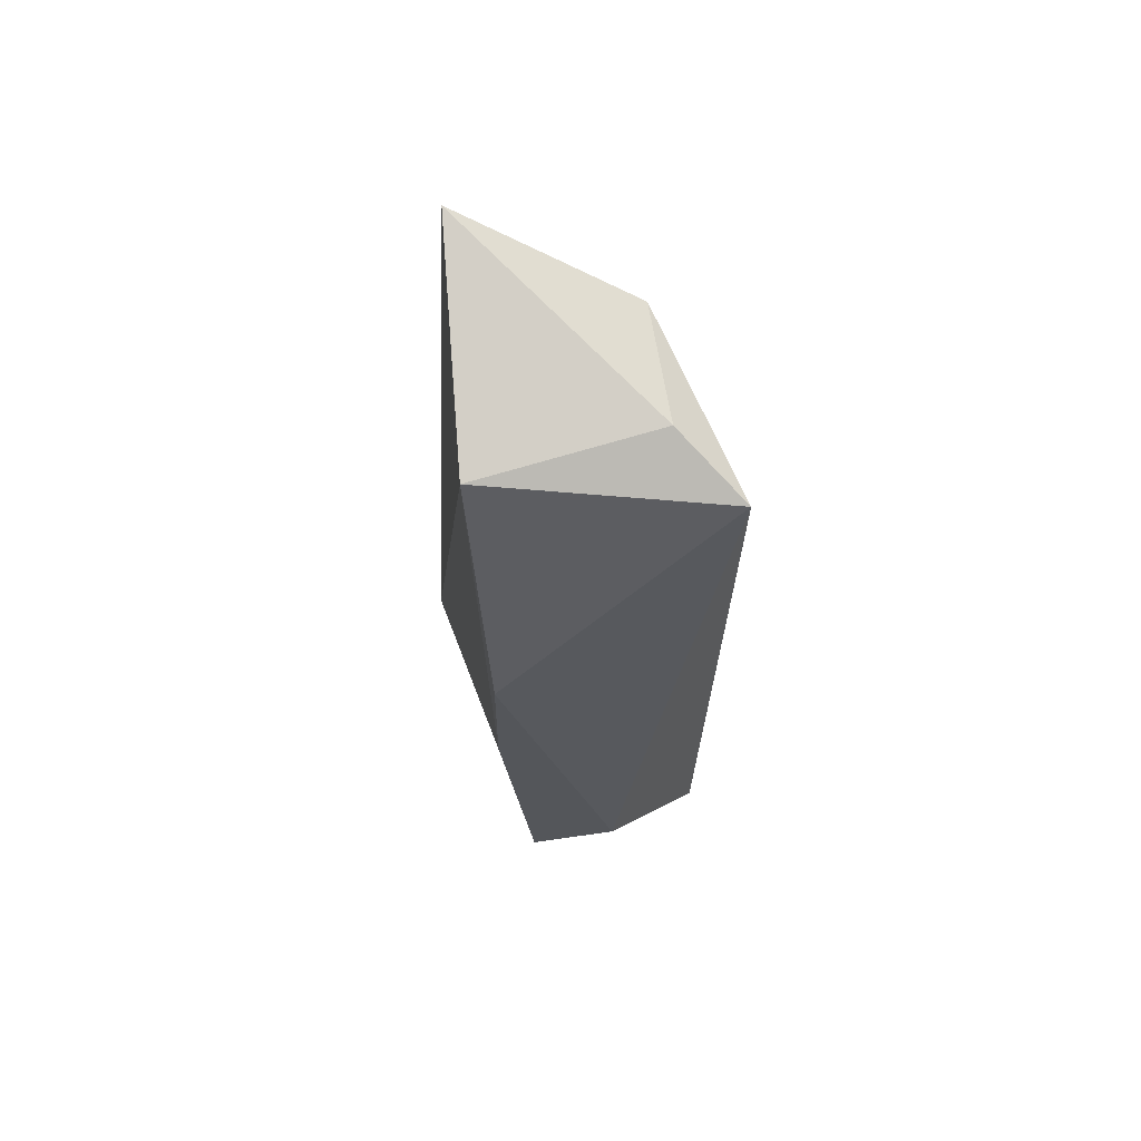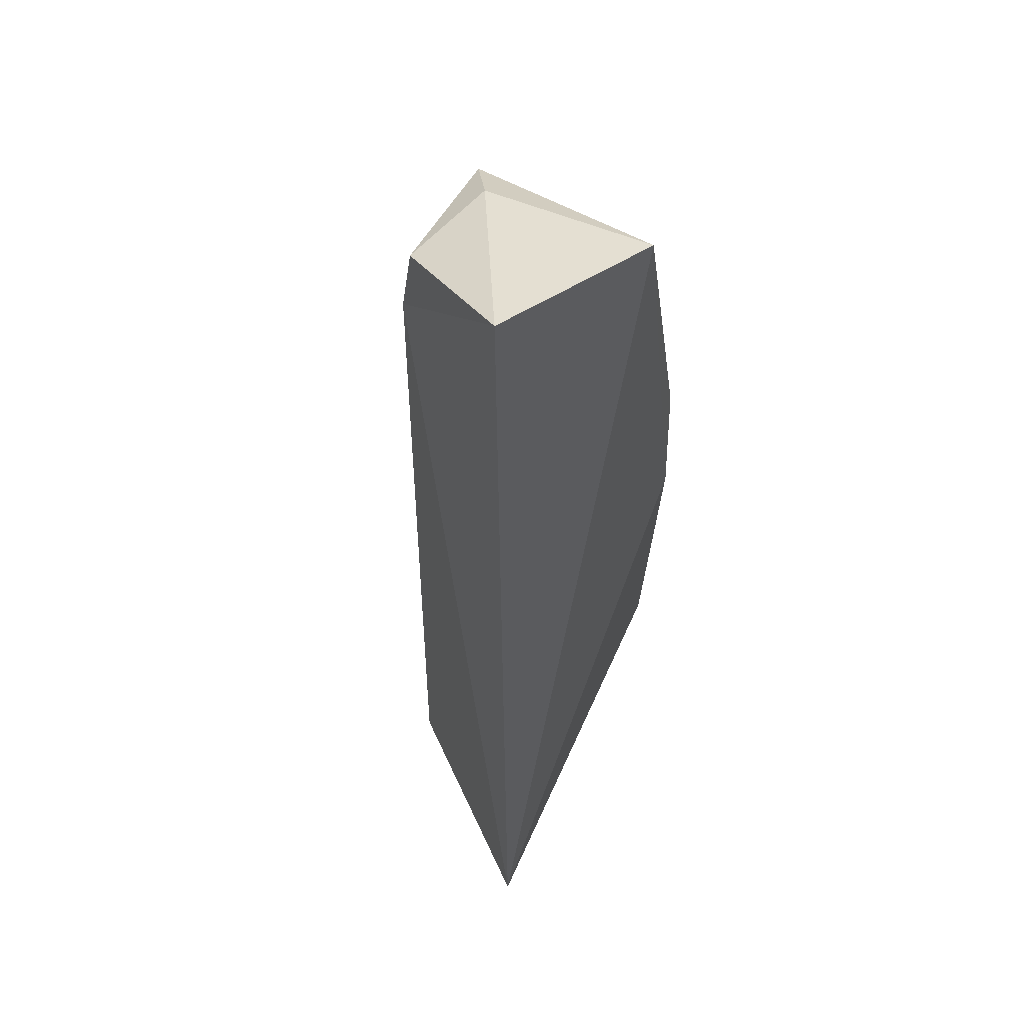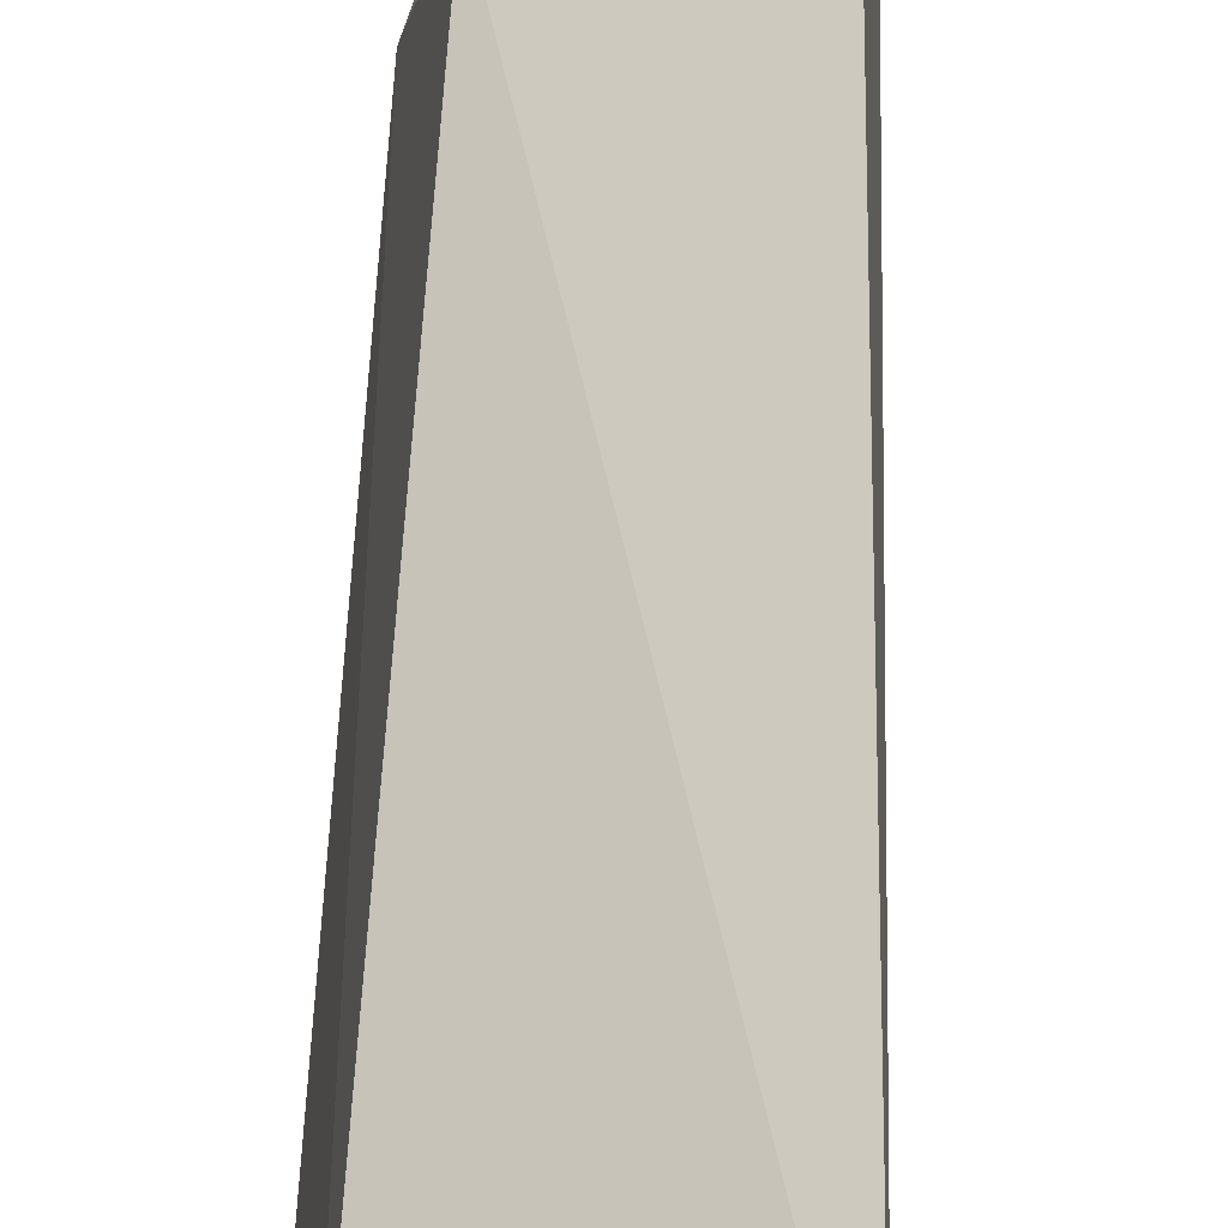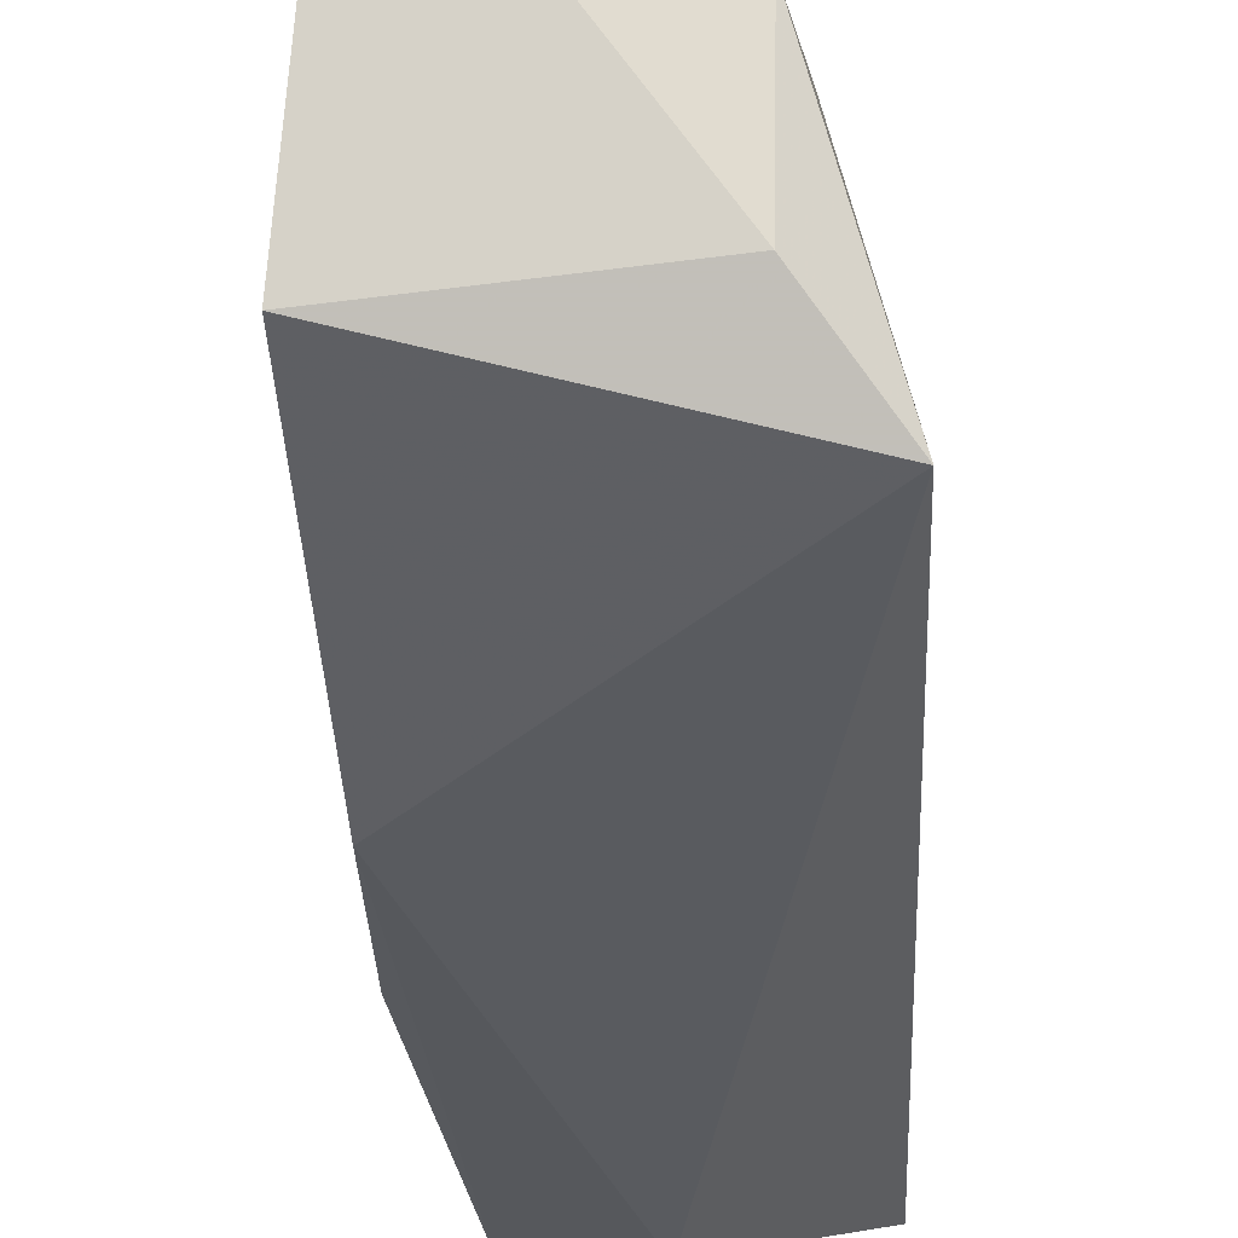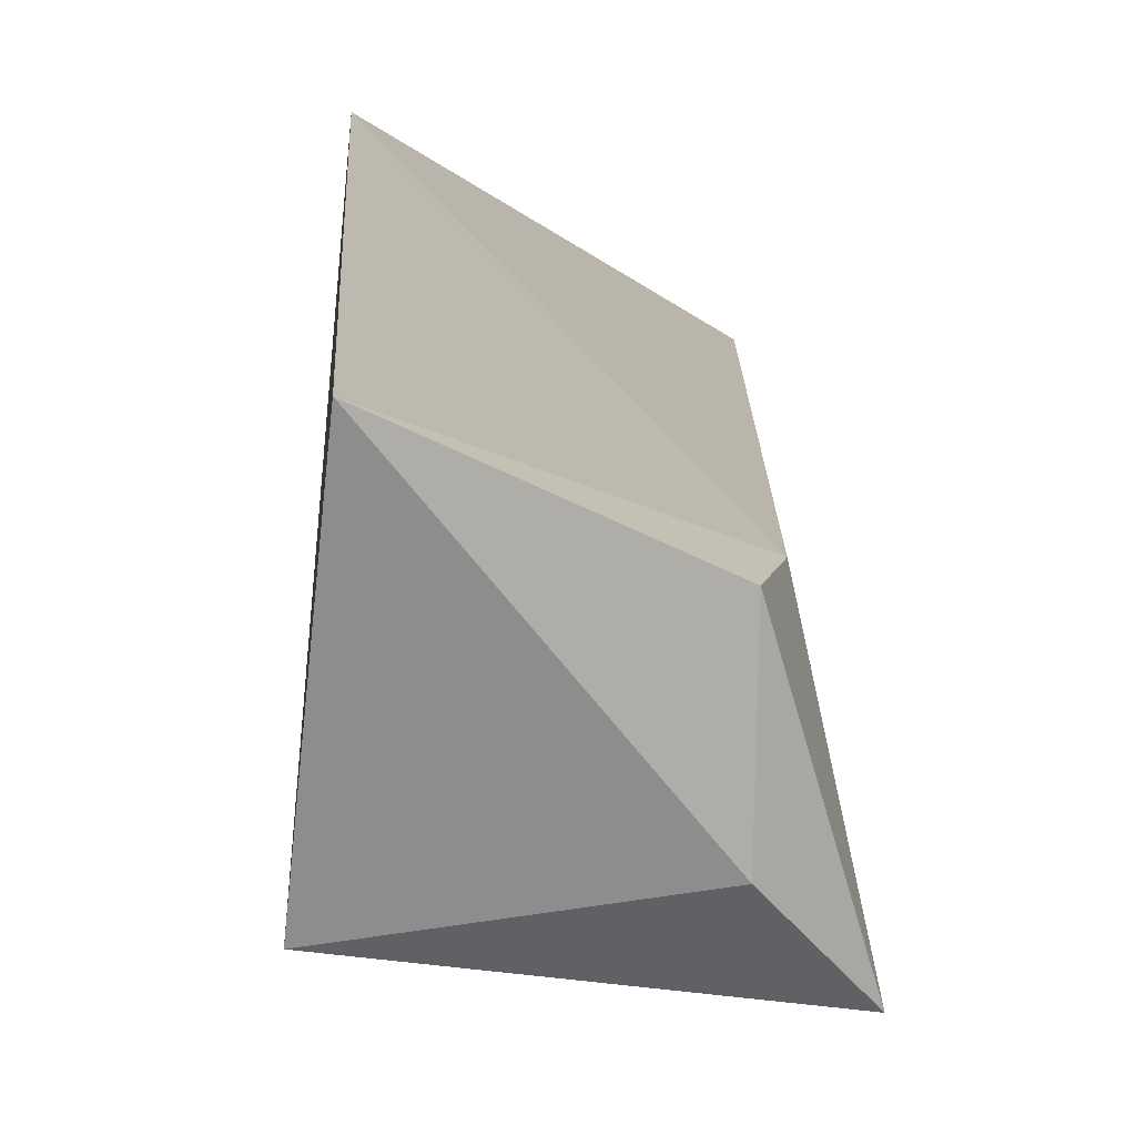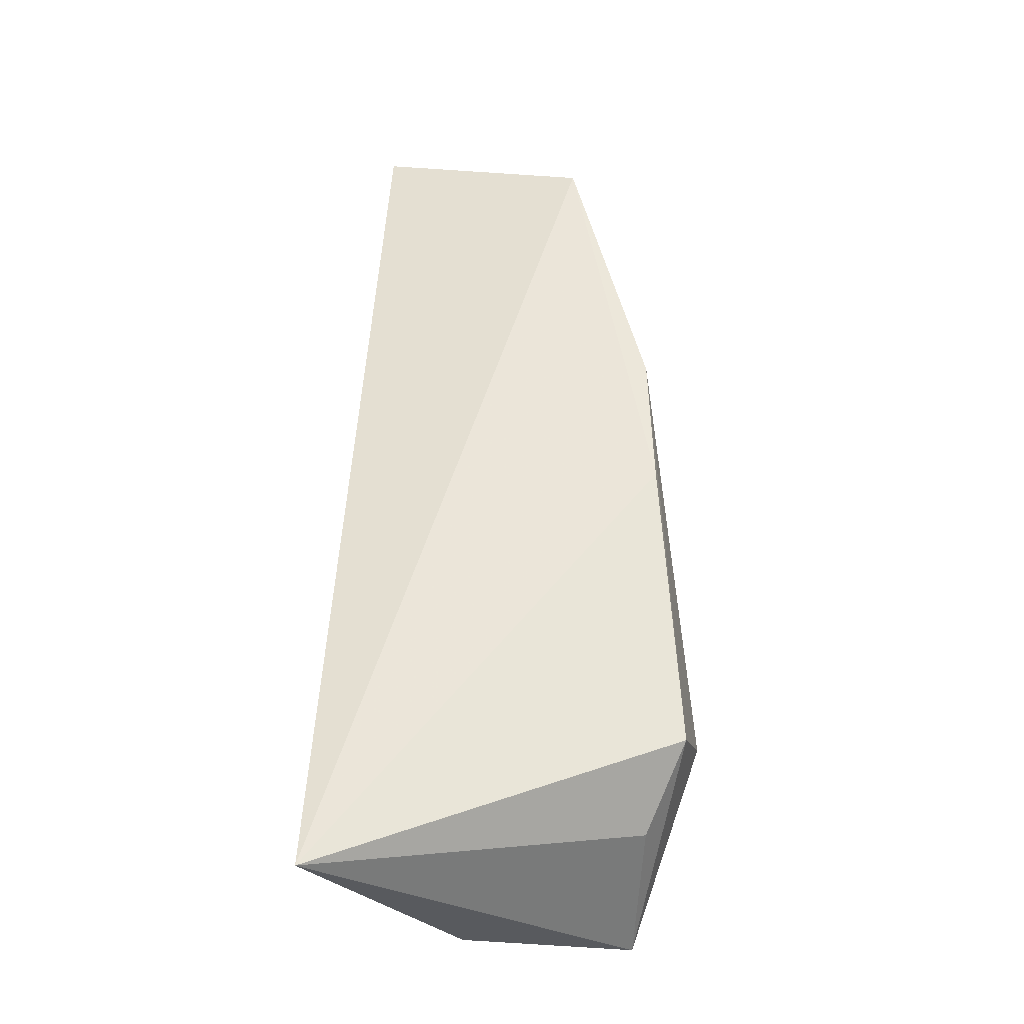
<metadata>
{"format":"obj","ext":"obj","renderer":"f3d","projection":"perspective","resolution":1024,"background":"white","views":[{"elev":66.4,"azim":169.3,"up":"+Y"},{"elev":52.1,"azim":35.5,"up":"+Y"},{"elev":66.8,"azim":3.5,"up":"+Z"},{"elev":-27.2,"azim":-177.2,"up":"+Z"},{"elev":9.3,"azim":-179.5,"up":"+Z"},{"elev":-33.5,"azim":95.2,"up":"+Y"}]}
</metadata>
<code>
v -0.02033 0.07082 0.05909
v -0.01686 0.003615 0.06275
v -0.01875 0.0351 0.03738
v -0.03545 0.06244 0.04029
v -0.03281 0.003968 0.05331
v -0.01854 0.06626 0.04311
v -0.03263 0.06067 0.05323
v -0.02077 0.01361 0.03623
v -0.0189 0.04539 0.03769
v -0.03151 0.06571 0.04485
v -0.03511 0.003603 0.04093
v -0.02694 0.01573 0.03537
v -0.03168 0.06591 0.05328
v -0.02506 0.008377 0.03942
f 6 1 2
f 6 2 3
f 7 5 2
f 7 2 1
f 7 4 5
f 8 3 2
f 9 6 3
f 9 4 6
f 9 3 8
f 10 6 4
f 10 1 6
f 11 2 5
f 11 5 4
f 12 9 8
f 12 4 9
f 12 11 4
f 12 8 11
f 13 7 1
f 13 1 10
f 13 10 4
f 13 4 7
f 14 11 8
f 14 8 2
f 14 2 11

</code>
